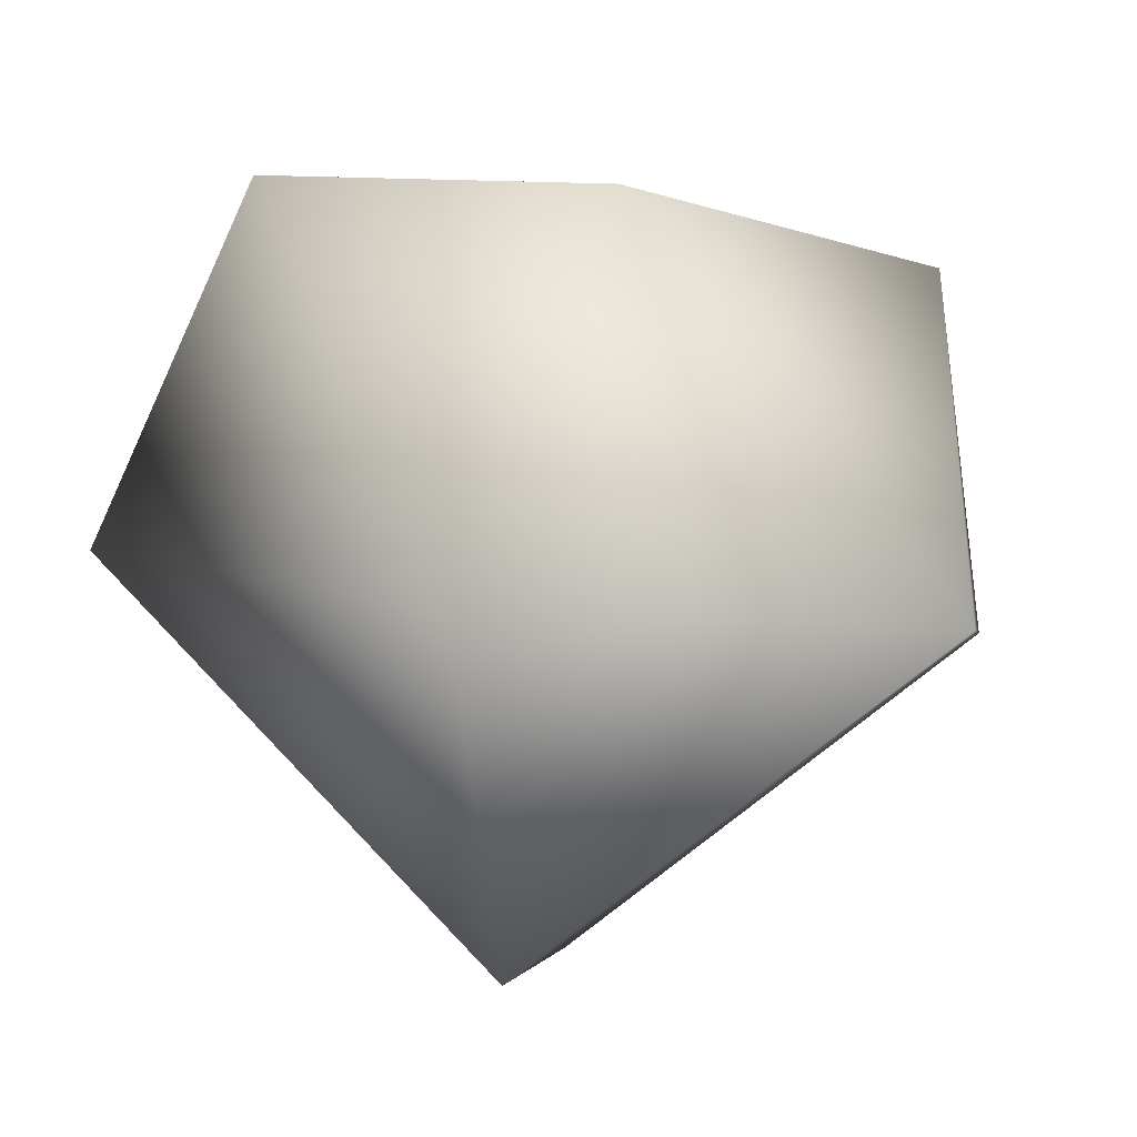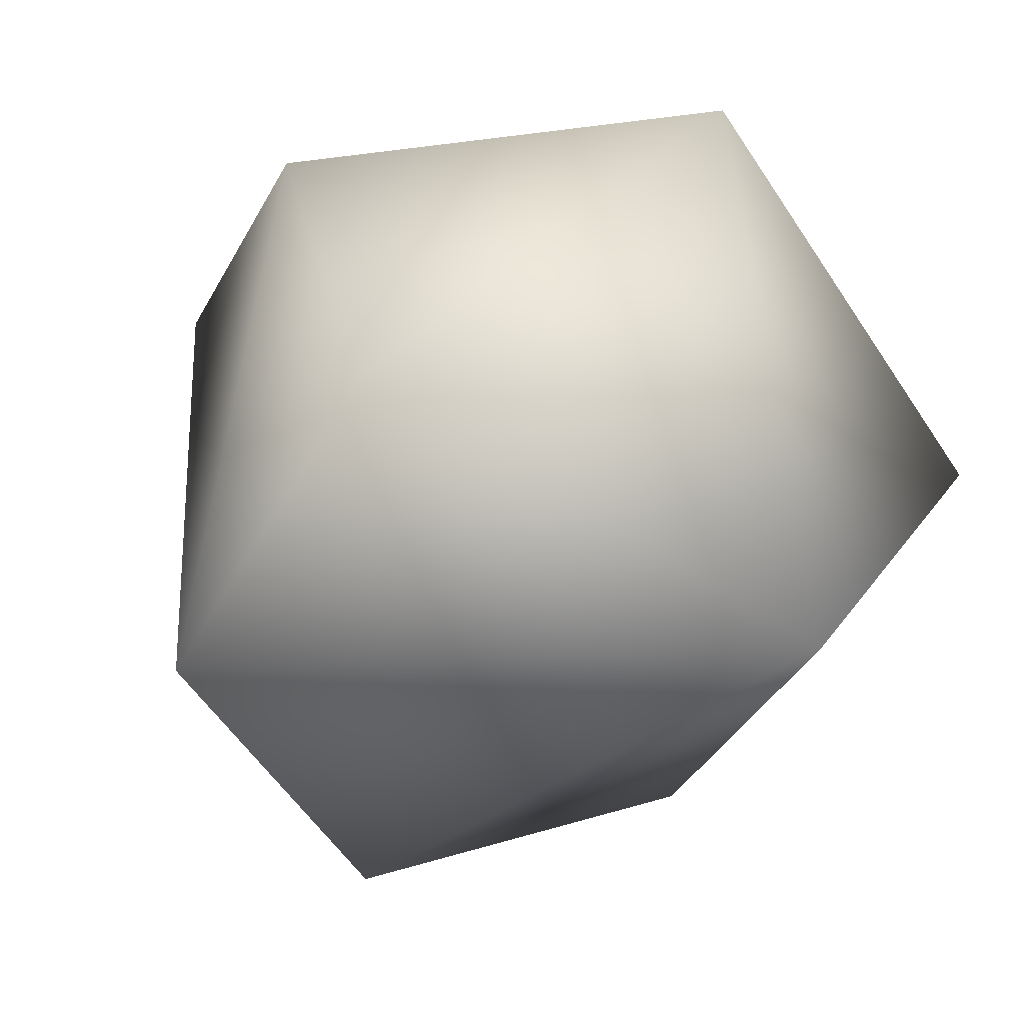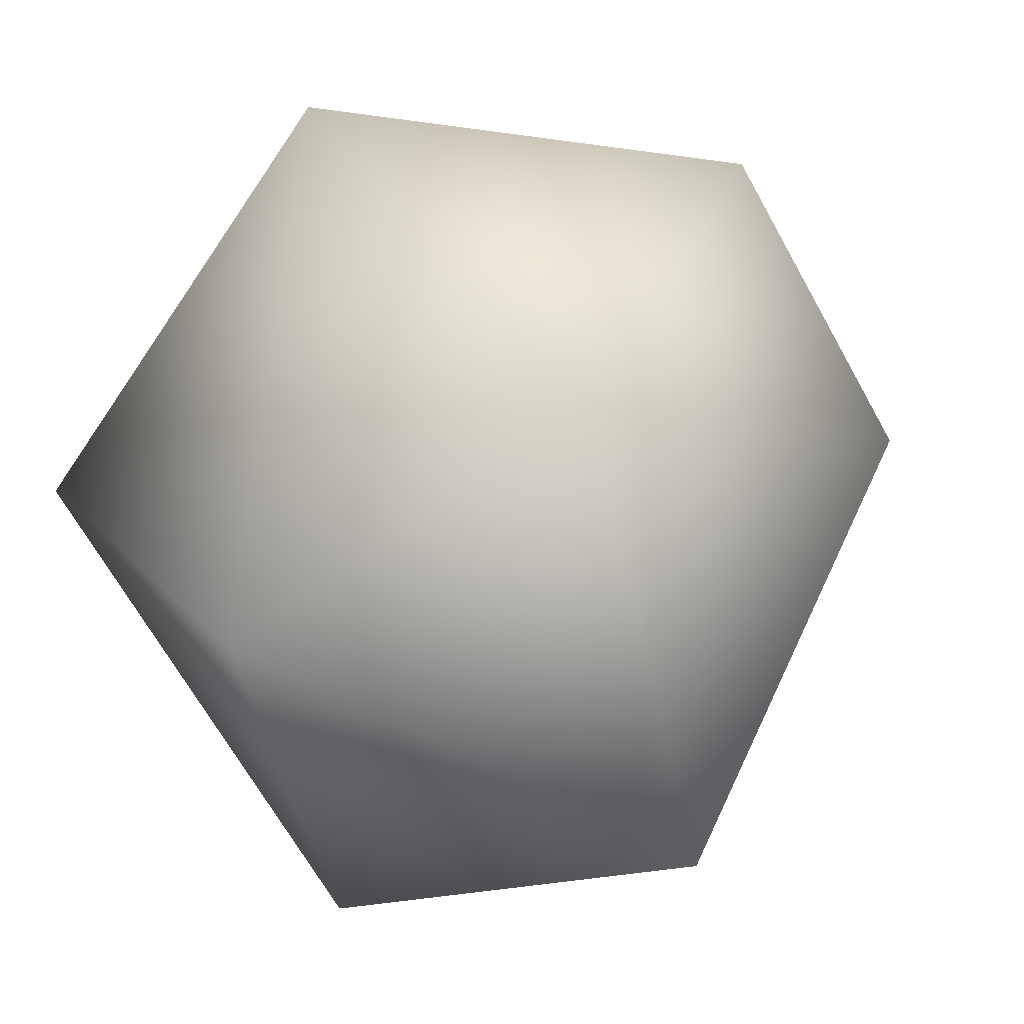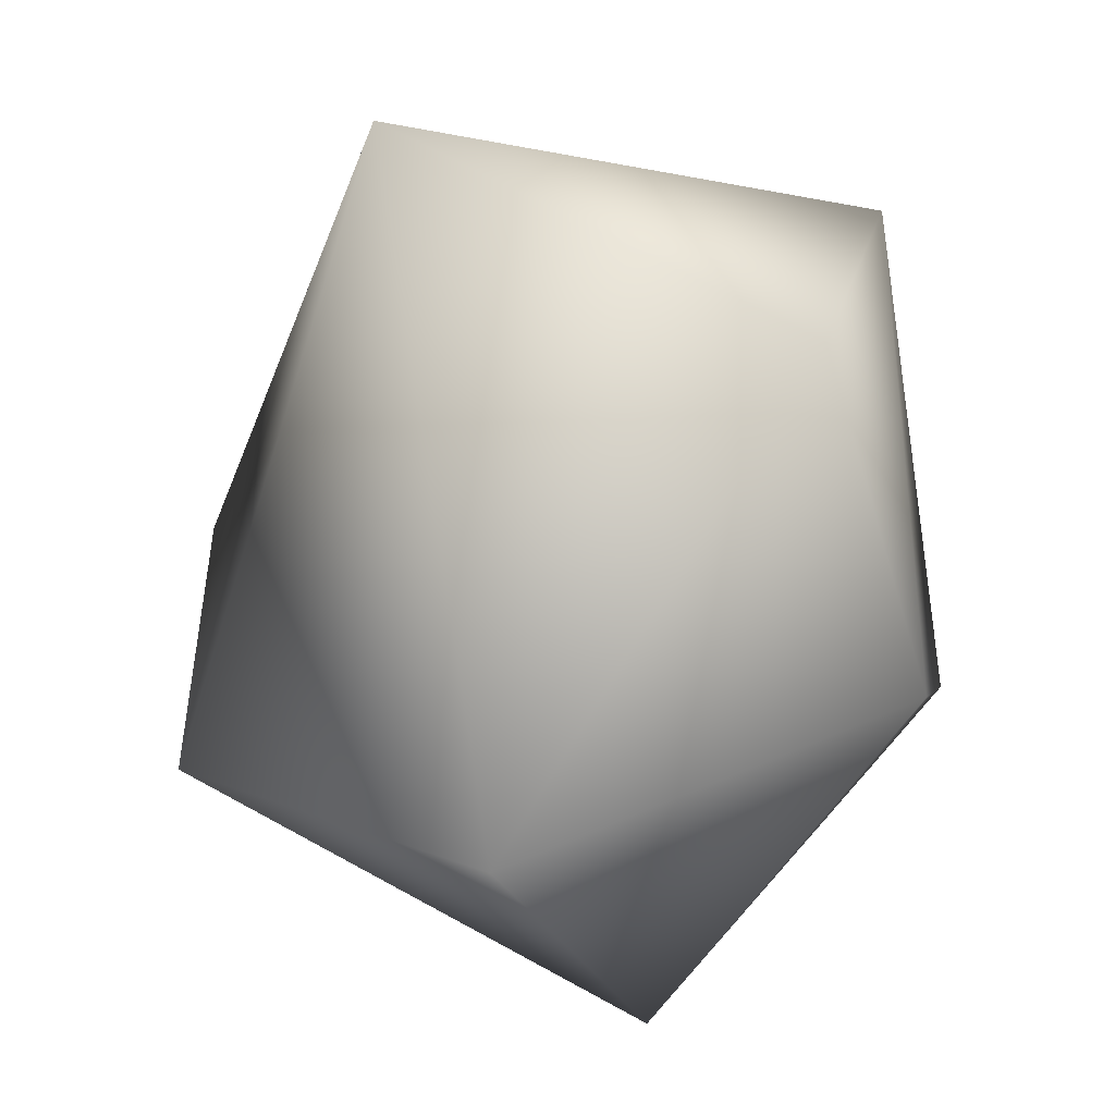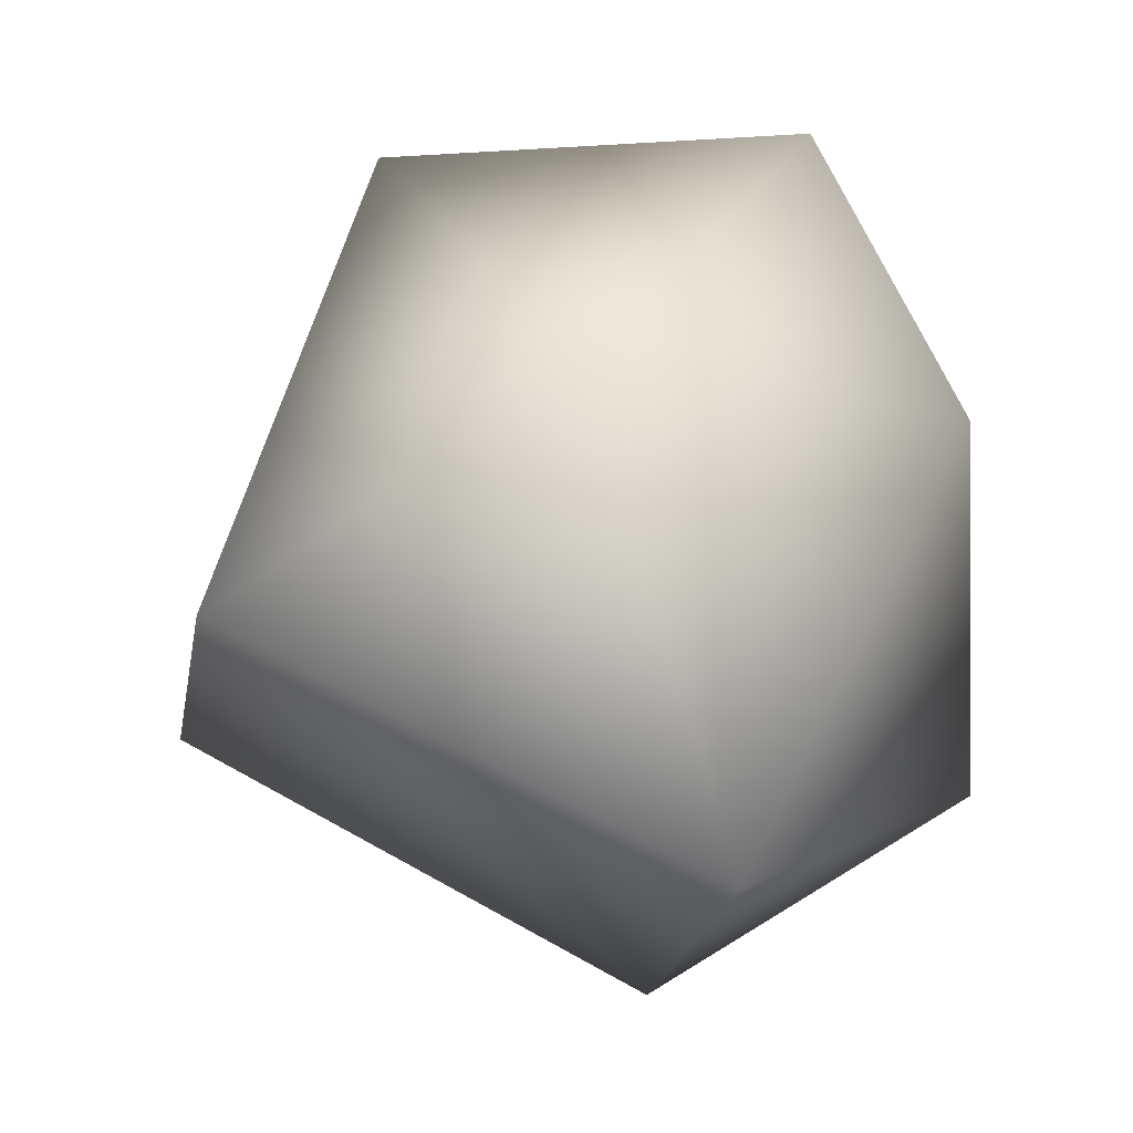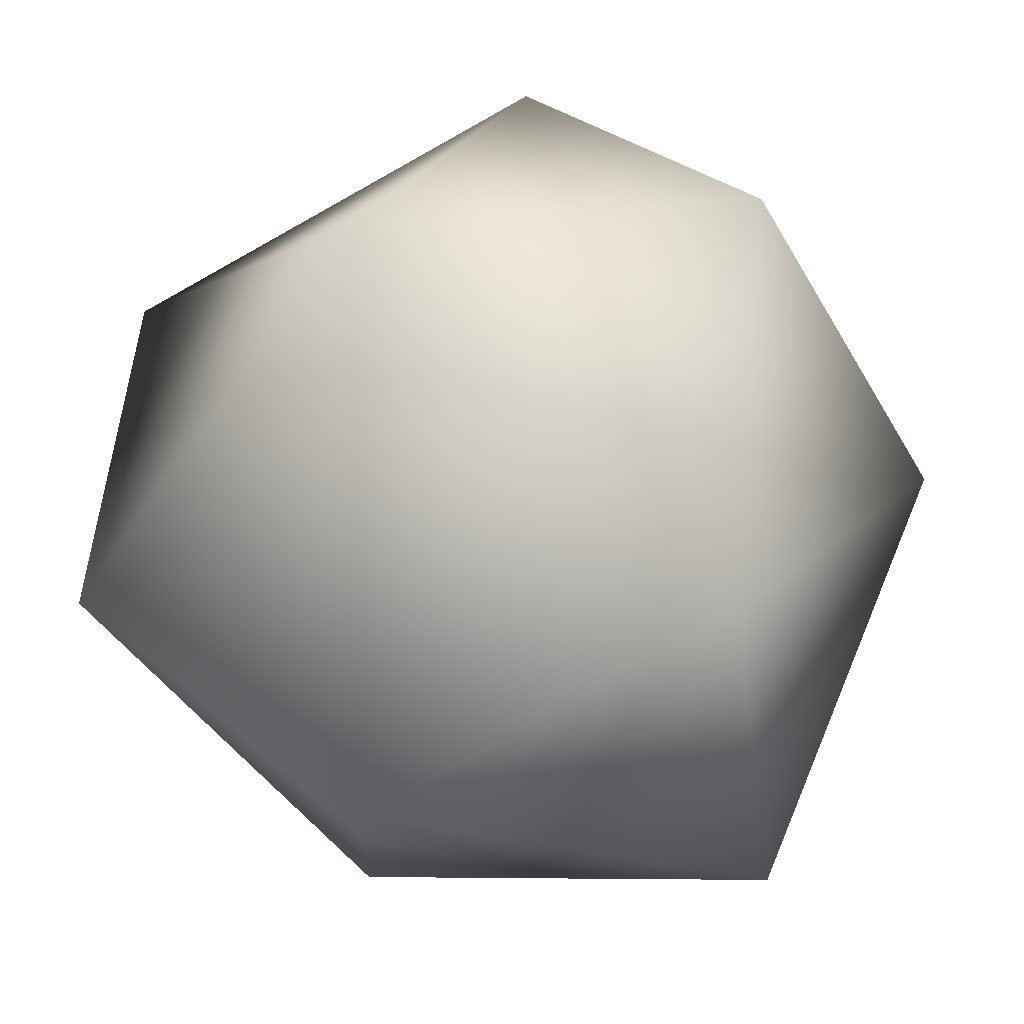
<metadata>
{"format":"obj","ext":"obj","renderer":"f3d","projection":"perspective","resolution":1024,"background":"white","views":[{"elev":-64.7,"azim":66.2,"up":"+Y"},{"elev":34.3,"azim":-64.1,"up":"+Y"},{"elev":5.7,"azim":112.1,"up":"+Y"},{"elev":55.9,"azim":21.9,"up":"+Z"},{"elev":-1.3,"azim":12.6,"up":"+Z"},{"elev":32.3,"azim":92.9,"up":"+Y"}]}
</metadata>
<code>
v -0.9127 -0.003691 -0.405 1 1 1
v 0.4155 -0.6826 -0.6398 1 1 1
v -0.7374 0.7164 -0.03595 1 1 1
v 0.7956 -0.2251 0.2377 1 1 1
v 0.7531 0.2836 -0.5209 1 1 1
v -0.6126 -0.7298 -0.1424 1 1 1
v 0.1721 -0.9199 0.2953 1 1 1
v 0.3348 0.8883 0.2783 1 1 1
v 0.4465 0.04448 0.86 1 1 1
v 0.07275 0.1816 -0.9488 1 1 1
v -0.5375 0.2241 0.8743 1 1 1
v -0.09197 0.7685 -0.5682 1 1 1
f 11 1 6
f 11 6 7
f 11 7 9
f 1 12 10
f 10 6 1
f 10 5 2
f 3 8 12
f 9 8 11
f 2 7 6
f 8 9 4
f 7 4 9
f 12 1 3
f 8 3 11
f 10 12 5
f 4 5 8
f 1 11 3
f 12 8 5
f 10 2 6
f 2 4 7
f 4 2 5

</code>
